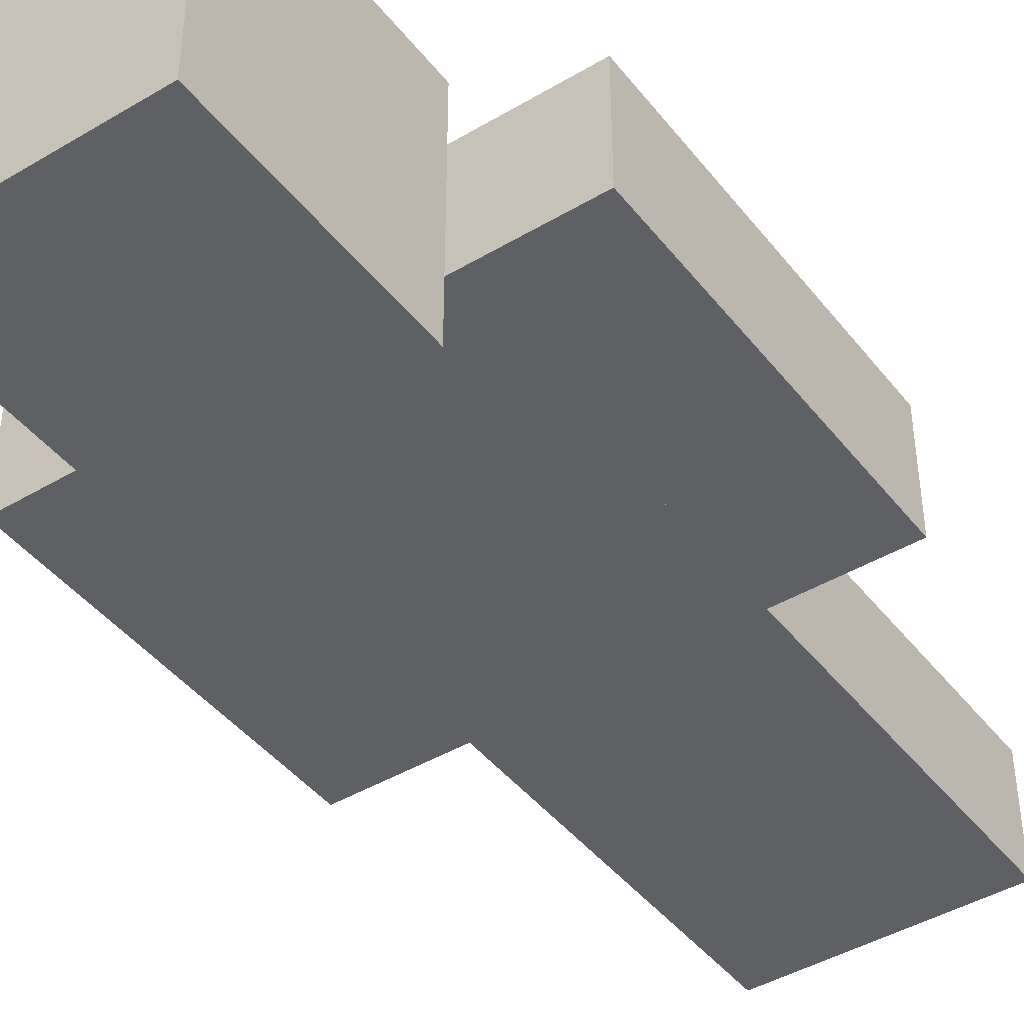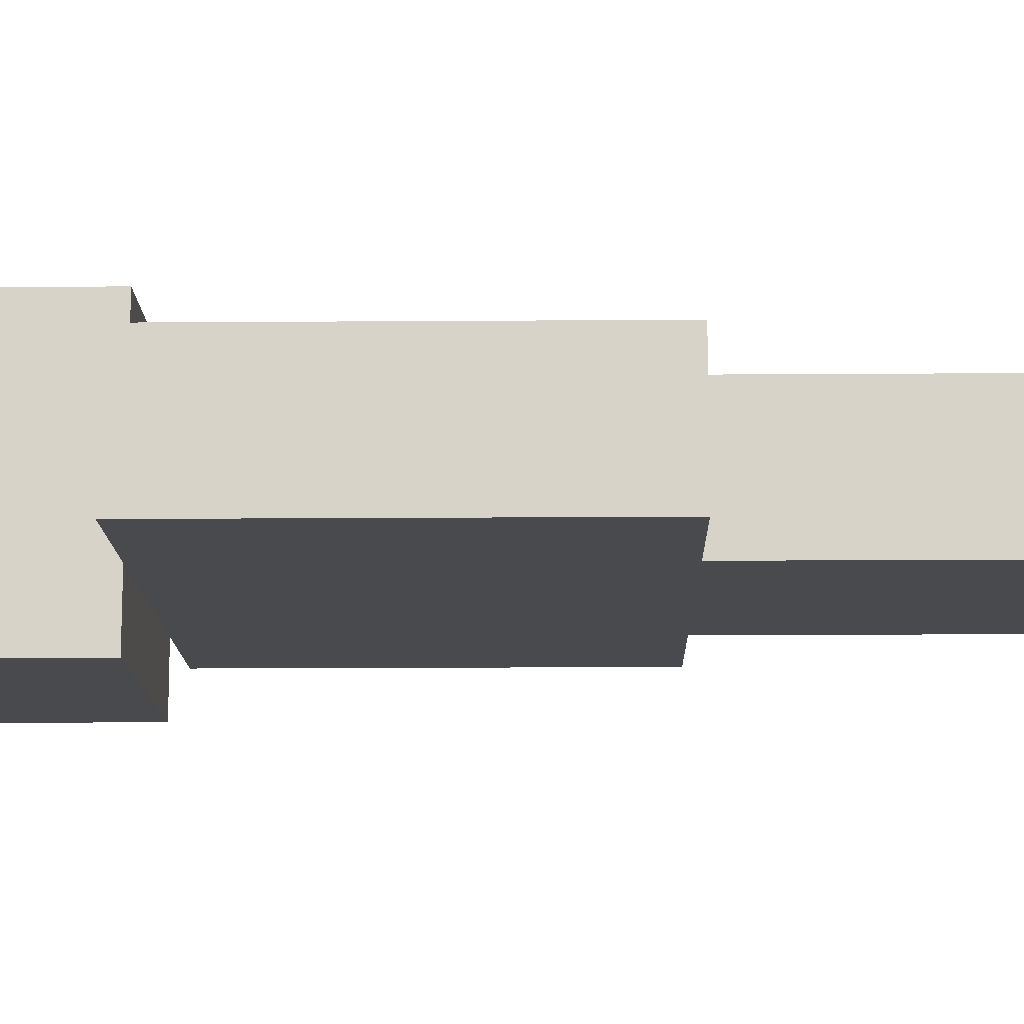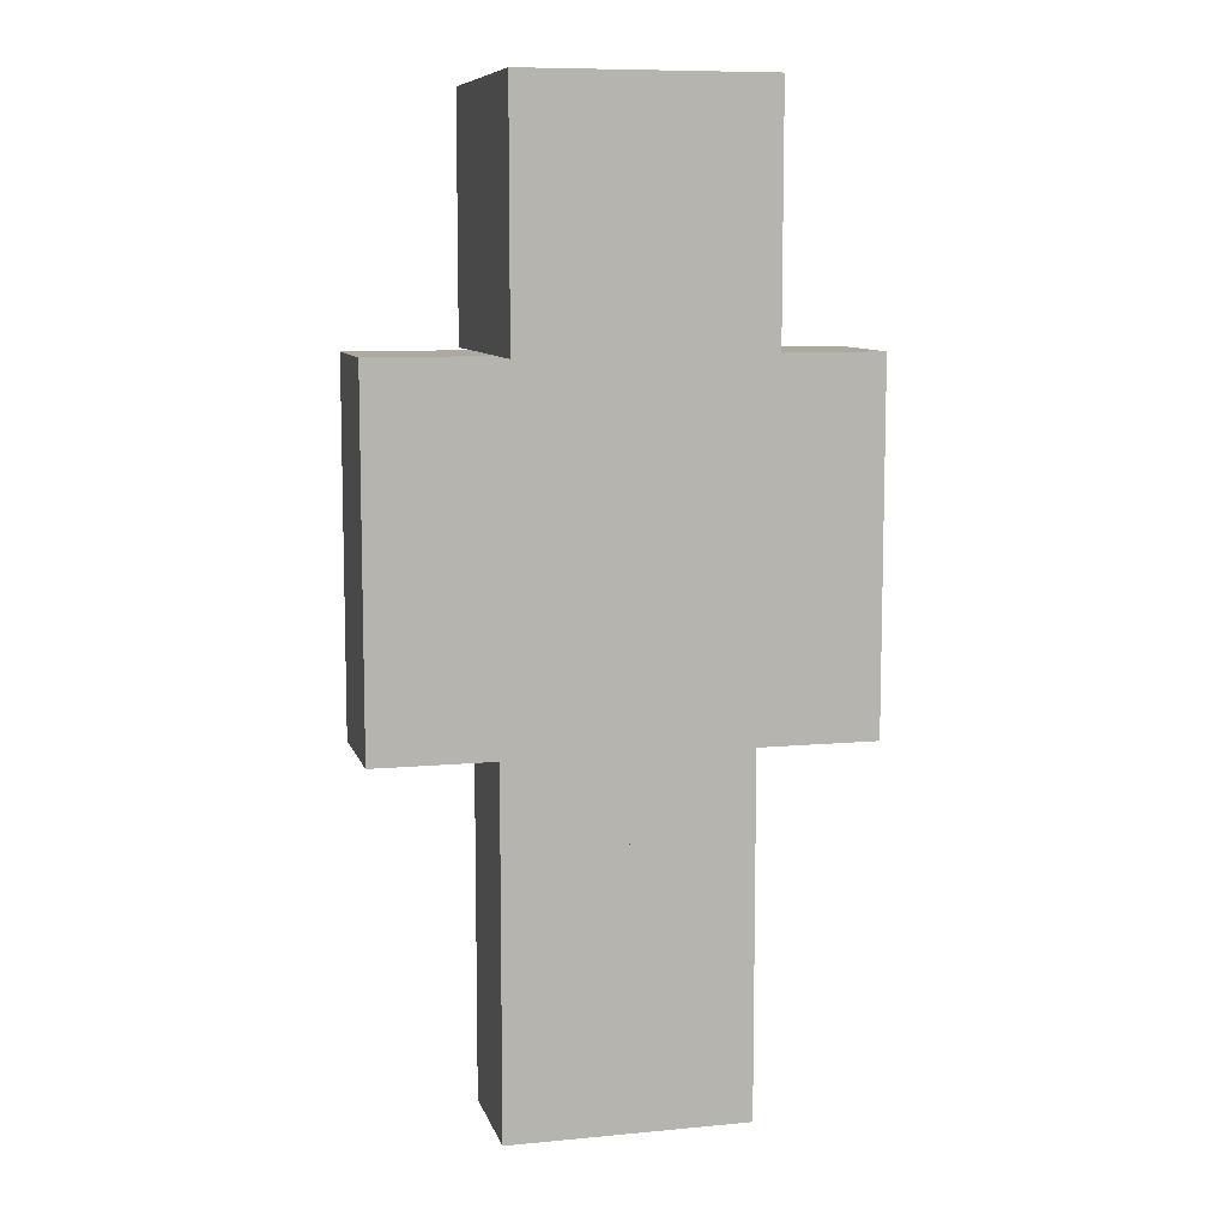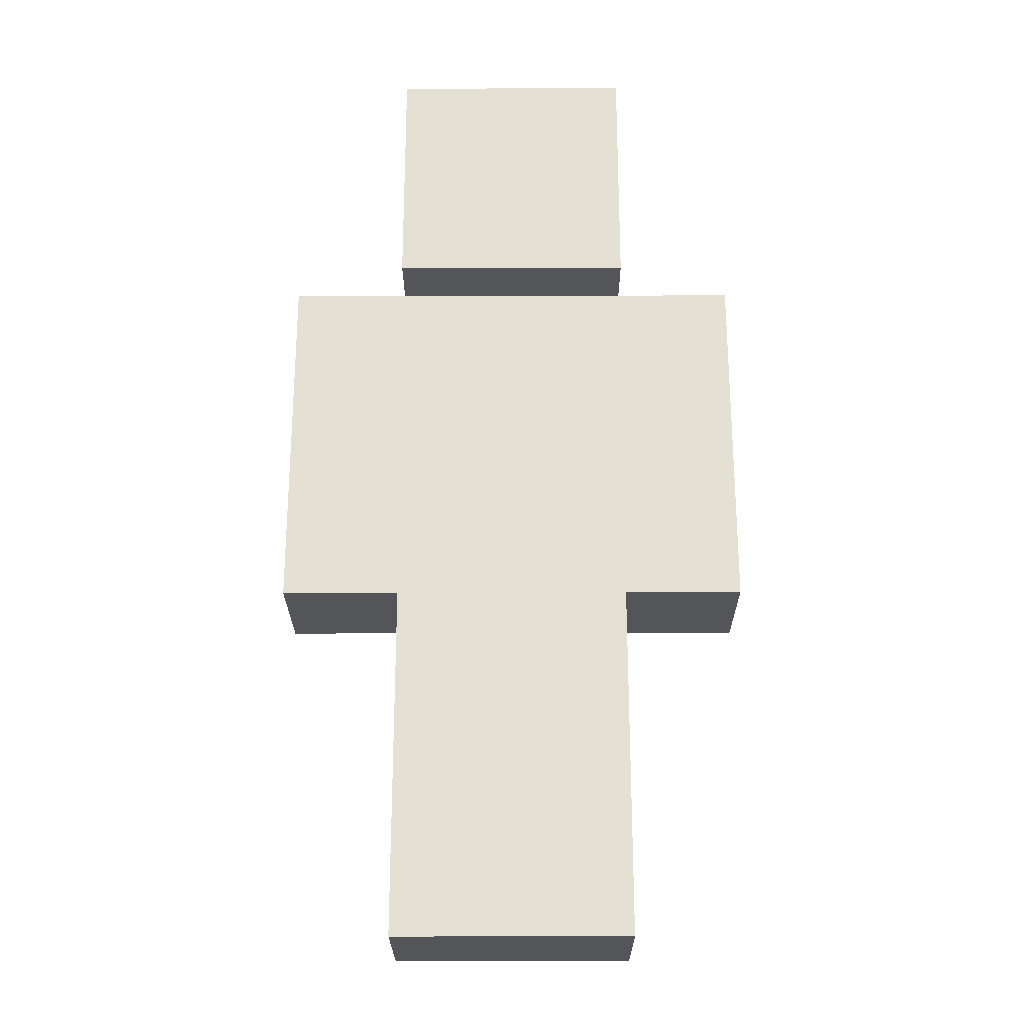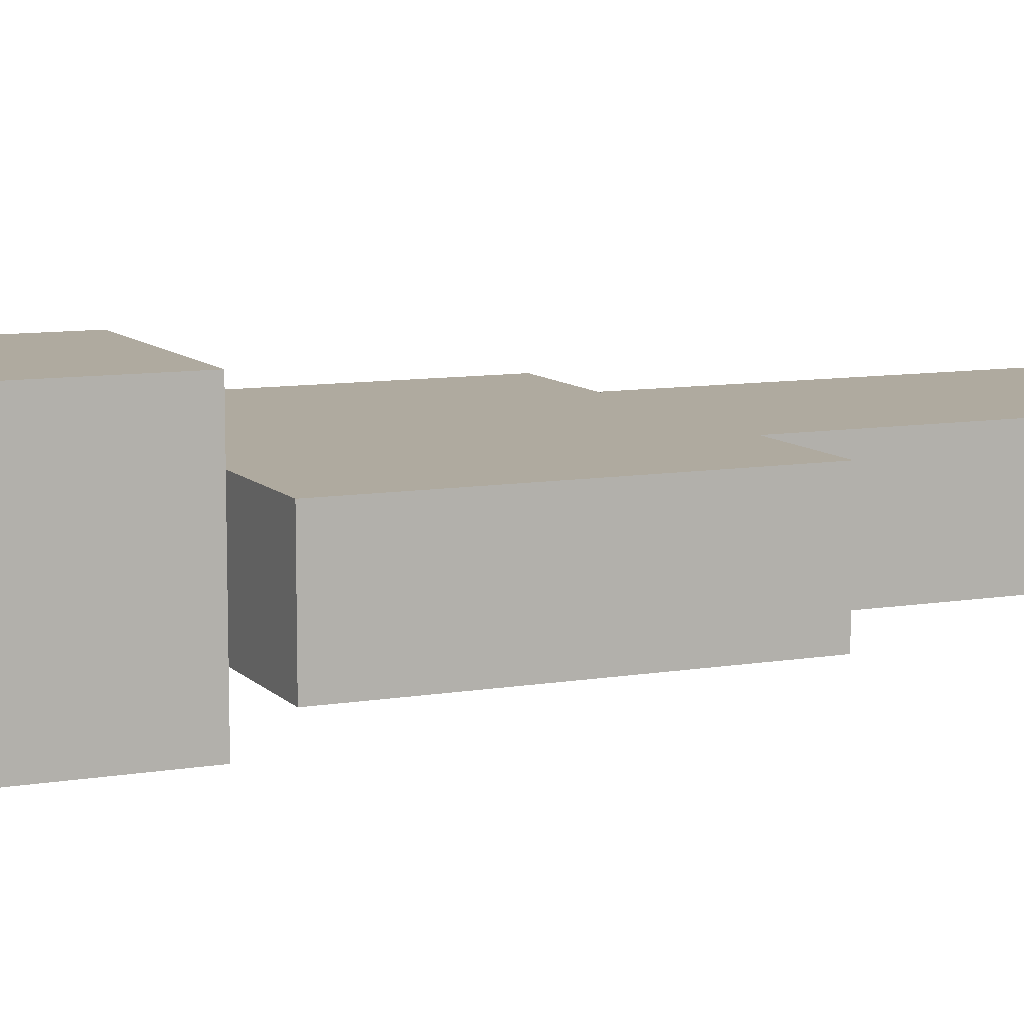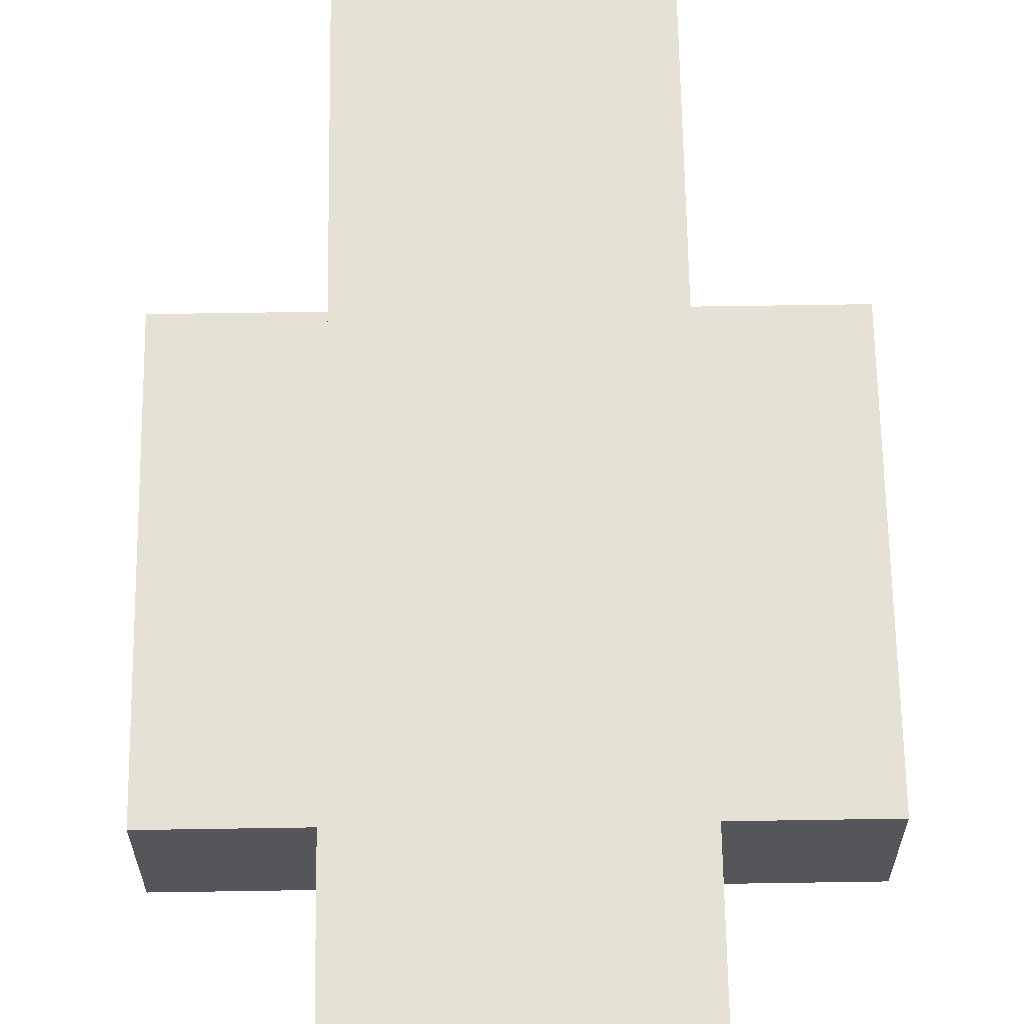
<metadata>
{"format":"obj","ext":"obj","renderer":"f3d","projection":"perspective","resolution":1024,"background":"white","views":[{"elev":-43.4,"azim":-144.9,"up":"+Z"},{"elev":-13.3,"azim":-89.0,"up":"+Z"},{"elev":9.0,"azim":-14.2,"up":"+Y"},{"elev":-24.3,"azim":-179.7,"up":"+Y"},{"elev":9.4,"azim":-114.0,"up":"+Z"},{"elev":64.8,"azim":179.1,"up":"+Z"}]}
</metadata>
<code>
o Body
v -0.25 1.5 -0.125
v -0.25 1.5 0.125
v -0.25 0.75 -0.125
v -0.25 0.75 0.125
v 0.25 1.5 0.125
v 0.25 1.5 -0.125
v 0.25 0.75 0.125
v 0.25 0.75 -0.125
f 4 7 5 2
f 3 4 2 1
f 8 3 1 6
f 7 8 6 5
f 6 1 2 5
f 7 4 3 8
o Head
v -0.25 2 -0.25
v -0.25 2 0.25
v -0.25 1.5 -0.25
v -0.25 1.5 0.25
v 0.25 2 0.25
v 0.25 2 -0.25
v 0.25 1.5 0.25
v 0.25 1.5 -0.25
f 12 15 13 10
f 11 12 10 9
f 16 11 9 14
f 15 16 14 13
f 14 9 10 13
f 15 12 11 16
o Left_Arm
v 0.25 1.5 -0.125
v 0.25 1.5 0.125
v 0.25 0.75 -0.125
v 0.25 0.75 0.125
v 0.5 1.5 0.125
v 0.5 1.5 -0.125
v 0.5 0.75 0.125
v 0.5 0.75 -0.125
f 20 23 21 18
f 19 20 18 17
f 24 19 17 22
f 23 24 22 21
f 22 17 18 21
f 23 20 19 24
o Left_Leg
v 0 0.75 -0.125
v 0 0.75 0.125
v 0 -0 -0.125
v 0 0 0.125
v 0.25 0.75 0.125
v 0.25 0.75 -0.125
v 0.25 0 0.125
v 0.25 -0 -0.125
f 28 31 29 26
f 27 28 26 25
f 32 27 25 30
f 31 32 30 29
f 30 25 26 29
f 31 28 27 32
o Right_Arm
v -0.5 1.5 -0.125
v -0.5 1.5 0.125
v -0.5 0.75 -0.125
v -0.5 0.75 0.125
v -0.25 1.5 0.125
v -0.25 1.5 -0.125
v -0.25 0.75 0.125
v -0.25 0.75 -0.125
f 36 39 37 34
f 35 36 34 33
f 40 35 33 38
f 39 40 38 37
f 38 33 34 37
f 39 36 35 40
o Right_Leg
v -0.25 0.75 -0.125
v -0.25 0.75 0.125
v -0.25 -0 -0.125
v -0.25 0 0.125
v 0 0.75 0.125
v 0 0.75 -0.125
v 0 0 0.125
v 0 -0 -0.125
f 44 47 45 42
f 43 44 42 41
f 48 43 41 46
f 47 48 46 45
f 46 41 42 45
f 47 44 43 48

</code>
